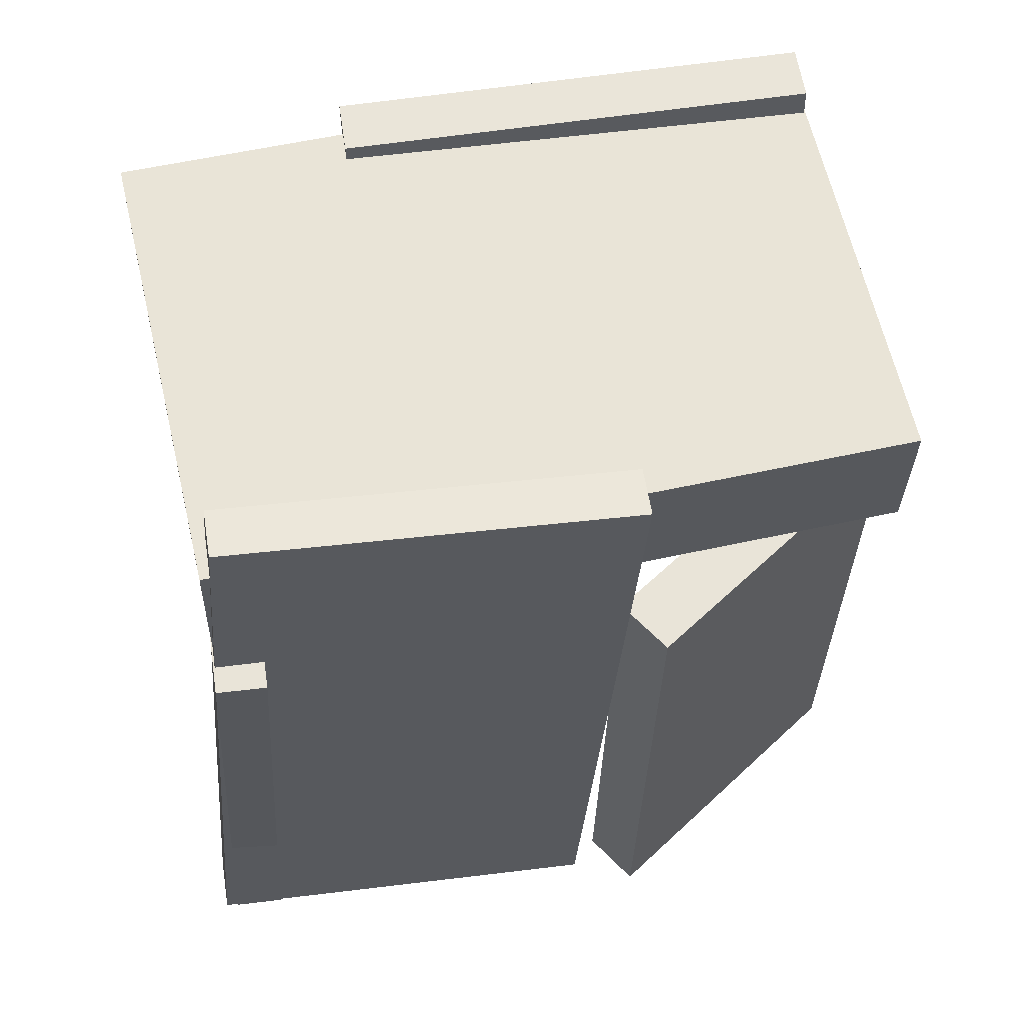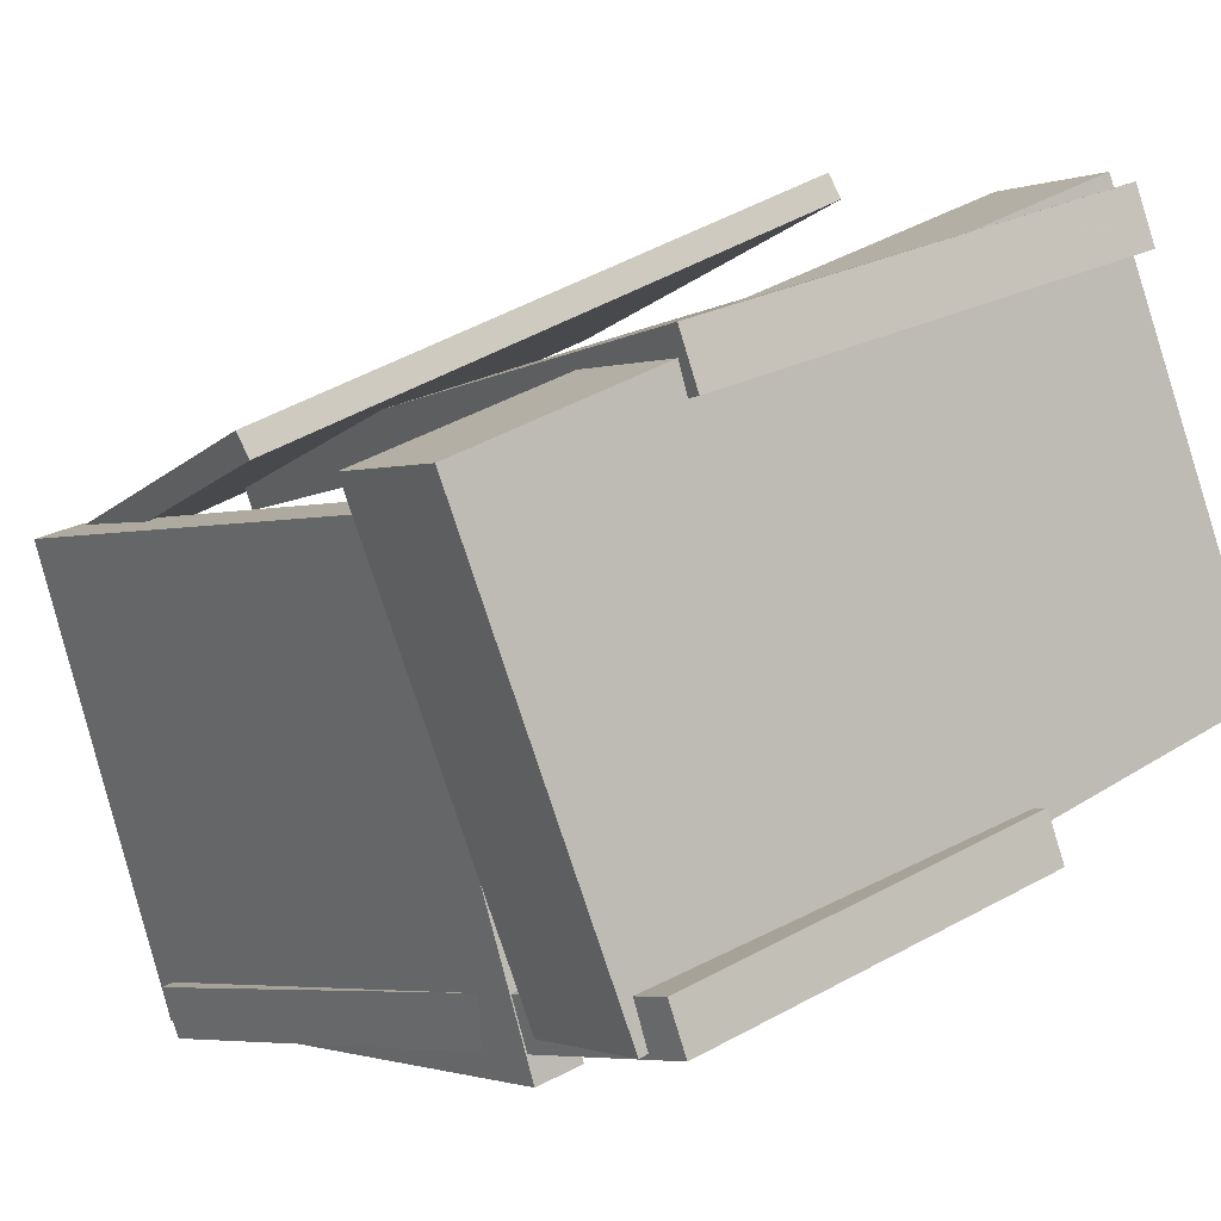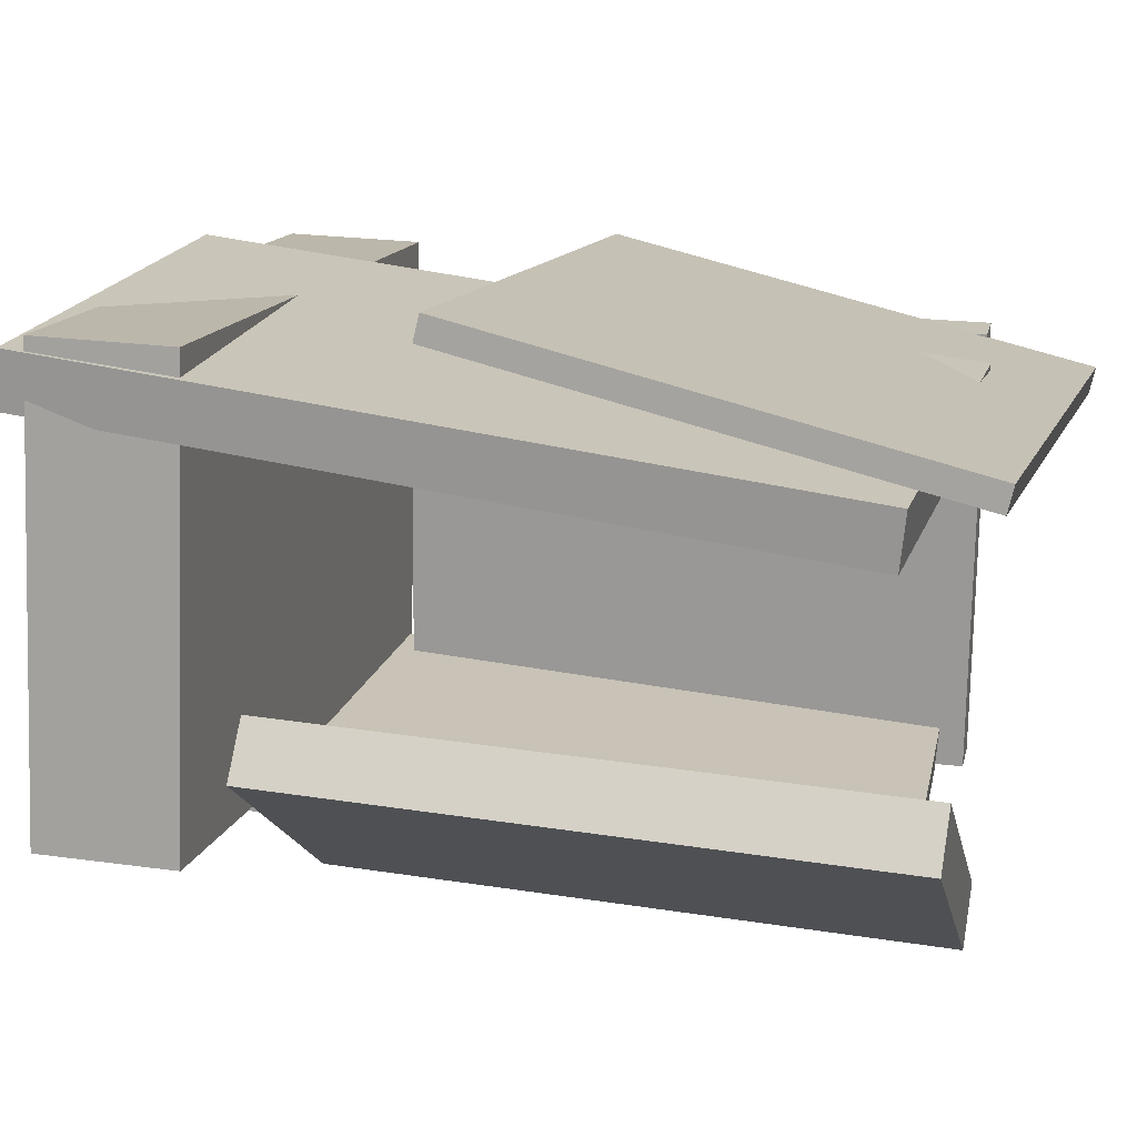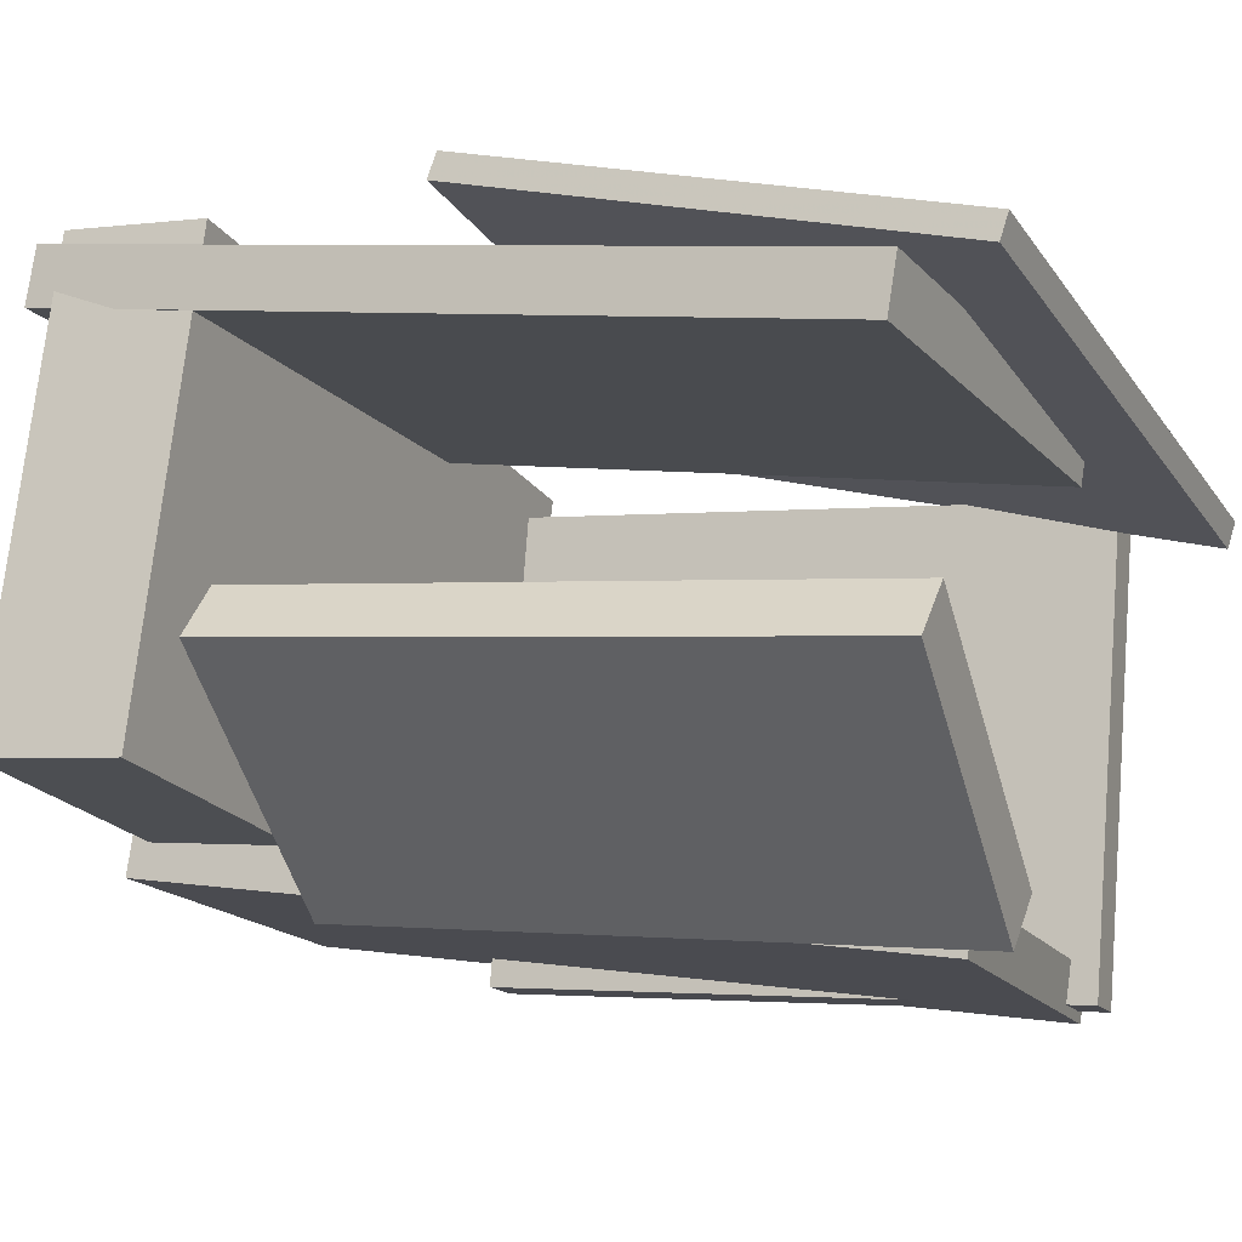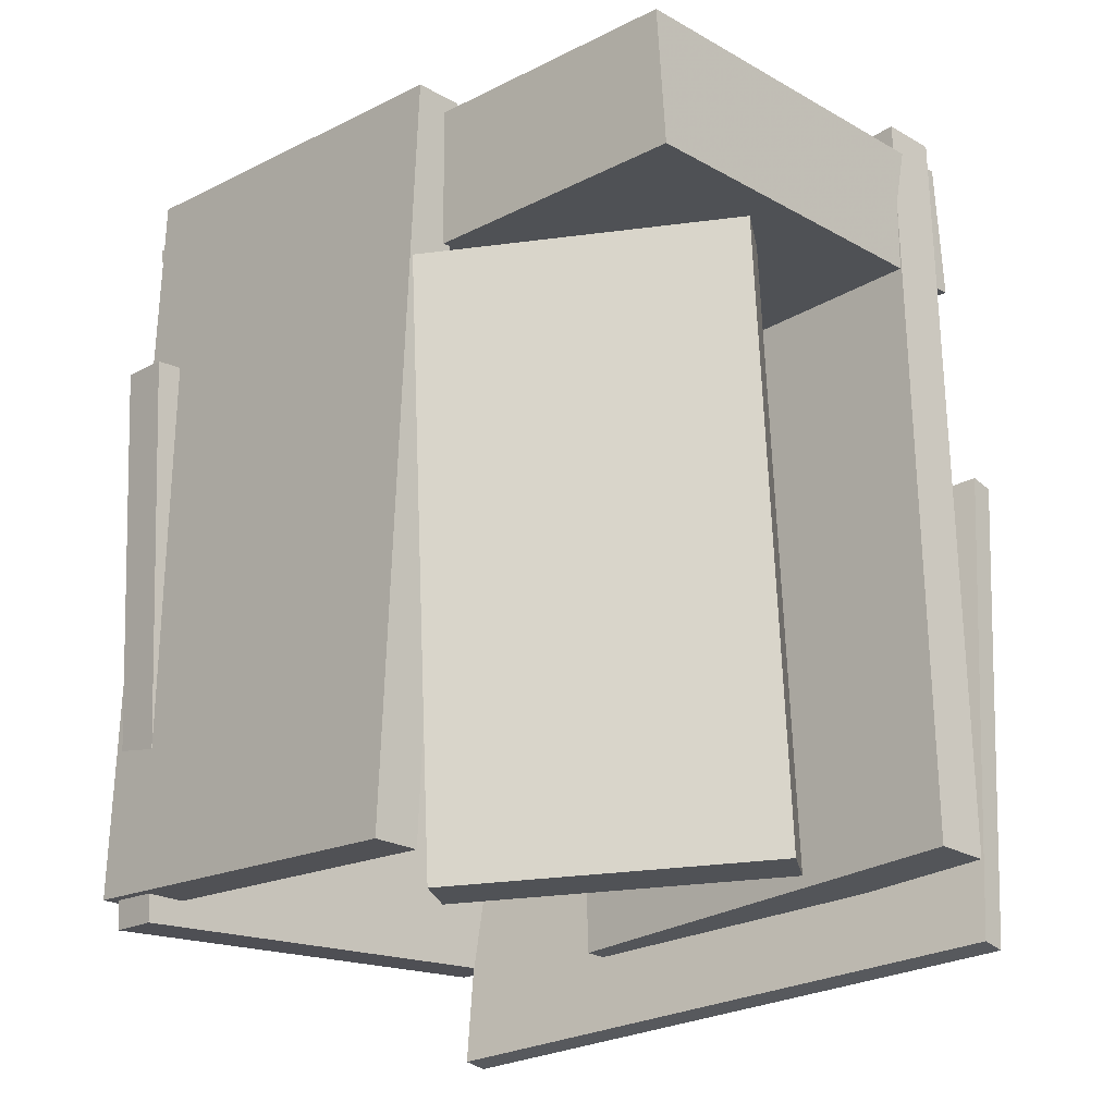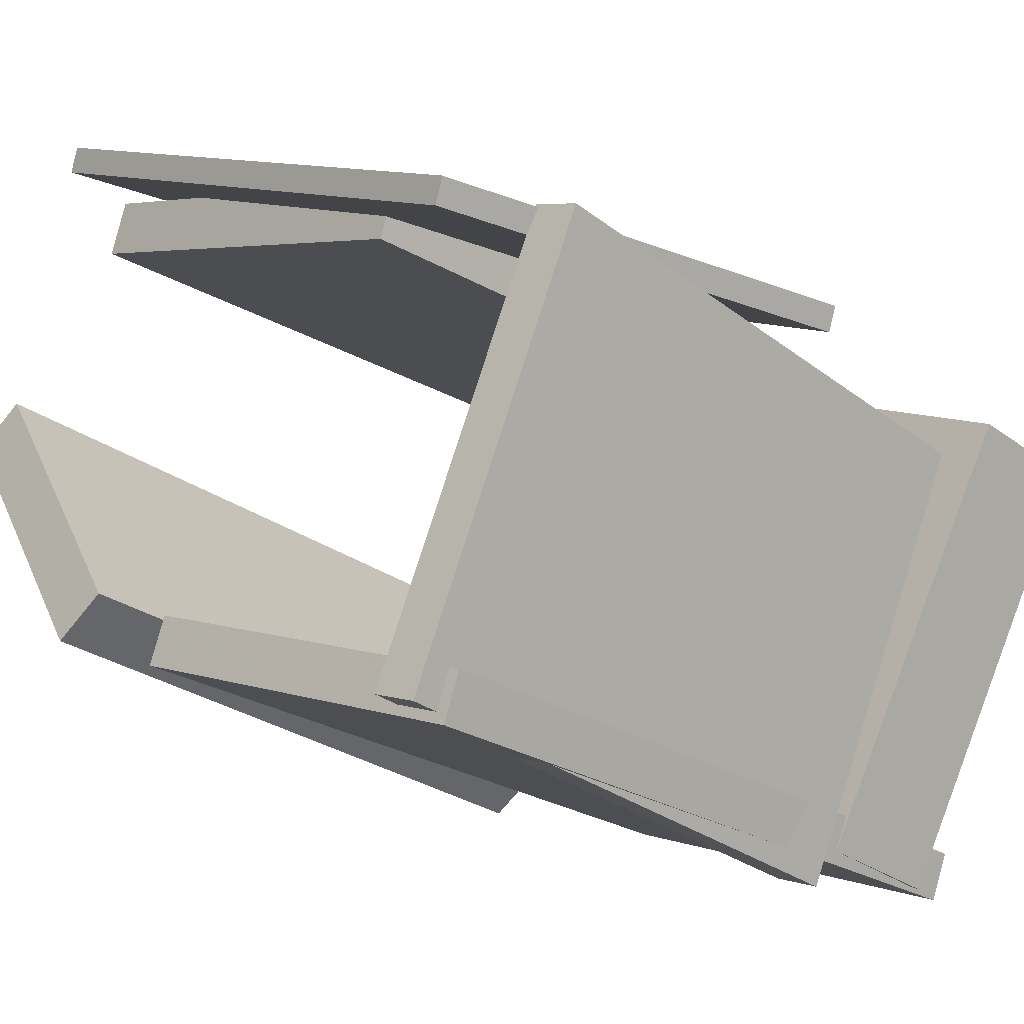
<metadata>
{"format":"obj","ext":"obj","renderer":"f3d","projection":"perspective","resolution":1024,"background":"white","views":[{"elev":56.9,"azim":-168.3,"up":"+Y"},{"elev":-5.7,"azim":148.1,"up":"+Z"},{"elev":39.4,"azim":-74.3,"up":"+Z"},{"elev":7.5,"azim":-63.8,"up":"+Z"},{"elev":-23.8,"azim":-114.3,"up":"+Y"},{"elev":-23.4,"azim":45.0,"up":"+Z"}]}
</metadata>
<code>
v -0.1284 -0.4569 -0.2402
v 0.3436 -0.4211 -0.4203
v -0.1983 0.4939 -0.2347
v 0.2738 0.5296 -0.4147
v -0.1505 -0.4582 -0.2985
v 0.3215 -0.4224 -0.4786
v -0.2204 0.4926 -0.293
v 0.2516 0.5283 -0.473
f 1.0 7.0 5.0
f 1.0 3.0 7.0
f 1.0 4.0 3.0
f 1.0 2.0 4.0
f 3.0 8.0 7.0
f 3.0 4.0 8.0
f 5.0 7.0 8.0
f 5.0 8.0 6.0
f 1.0 5.0 6.0
f 1.0 6.0 2.0
f 2.0 6.0 8.0
f 2.0 8.0 4.0
v -0.32 -0.4329 0.3349
v -0.2959 -0.433 0.4015
v -0.3039 0.5477 0.3306
v -0.2798 0.5476 0.3972
v 0.2268 -0.4428 0.1373
v 0.2508 -0.4429 0.2038
v 0.2429 0.5379 0.133
v 0.267 0.5378 0.1995
f 9.0 15.0 13.0
f 9.0 11.0 15.0
f 9.0 12.0 11.0
f 9.0 10.0 12.0
f 11.0 16.0 15.0
f 11.0 12.0 16.0
f 13.0 15.0 16.0
f 13.0 16.0 14.0
f 9.0 13.0 14.0
f 9.0 14.0 10.0
f 10.0 14.0 16.0
f 10.0 16.0 12.0
v 0.2027 0.2702 -0.4852
v 0.2565 -0.4633 -0.4377
v 0.3998 0.3196 0.05554
v 0.4536 -0.4138 0.1031
v 0.2606 0.273 -0.5066
v 0.3144 -0.4604 -0.4591
v 0.4576 0.3225 0.0342
v 0.5114 -0.4109 0.08172
f 17.0 23.0 21.0
f 17.0 19.0 23.0
f 17.0 20.0 19.0
f 17.0 18.0 20.0
f 19.0 24.0 23.0
f 19.0 20.0 24.0
f 21.0 23.0 24.0
f 21.0 24.0 22.0
f 17.0 21.0 22.0
f 17.0 22.0 18.0
f 18.0 22.0 24.0
f 18.0 24.0 20.0
v -0.269 0.5198 0.4114
v -0.2623 0.3444 0.4248
v 0.5102 0.5222 0.0518
v 0.5169 0.3467 0.06515
v -0.5107 0.4707 -0.1127
v -0.504 0.2952 -0.09934
v 0.2685 0.473 -0.4723
v 0.2752 0.2976 -0.459
f 25.0 31.0 29.0
f 25.0 27.0 31.0
f 25.0 28.0 27.0
f 25.0 26.0 28.0
f 27.0 32.0 31.0
f 27.0 28.0 32.0
f 29.0 31.0 32.0
f 29.0 32.0 30.0
f 25.0 29.0 30.0
f 25.0 30.0 26.0
f 26.0 30.0 32.0
f 26.0 32.0 28.0
v -0.2425 0.09476 0.4633
v -0.287 -0.5288 0.406
v -0.2281 0.09101 0.493
v -0.2726 -0.5326 0.4357
v 0.4768 0.07563 0.1127
v 0.4322 -0.548 0.05541
v 0.4911 0.07188 0.1424
v 0.4466 -0.5517 0.08508
f 33.0 39.0 37.0
f 33.0 35.0 39.0
f 33.0 36.0 35.0
f 33.0 34.0 36.0
f 35.0 40.0 39.0
f 35.0 36.0 40.0
f 37.0 39.0 40.0
f 37.0 40.0 38.0
f 33.0 37.0 38.0
f 33.0 38.0 34.0
f 34.0 38.0 40.0
f 34.0 40.0 36.0
v -0.4543 -0.5215 0.06425
v -0.3889 -0.5168 0.1085
v -0.4791 0.2418 0.01993
v -0.4137 0.2465 0.06415
v -0.2299 -0.5334 -0.2663
v -0.1645 -0.5287 -0.2221
v -0.2546 0.2299 -0.3106
v -0.1893 0.2346 -0.2664
f 41.0 47.0 45.0
f 41.0 43.0 47.0
f 41.0 44.0 43.0
f 41.0 42.0 44.0
f 43.0 48.0 47.0
f 43.0 44.0 48.0
f 45.0 47.0 48.0
f 45.0 48.0 46.0
f 41.0 45.0 46.0
f 41.0 46.0 42.0
f 42.0 46.0 48.0
f 42.0 48.0 44.0

</code>
